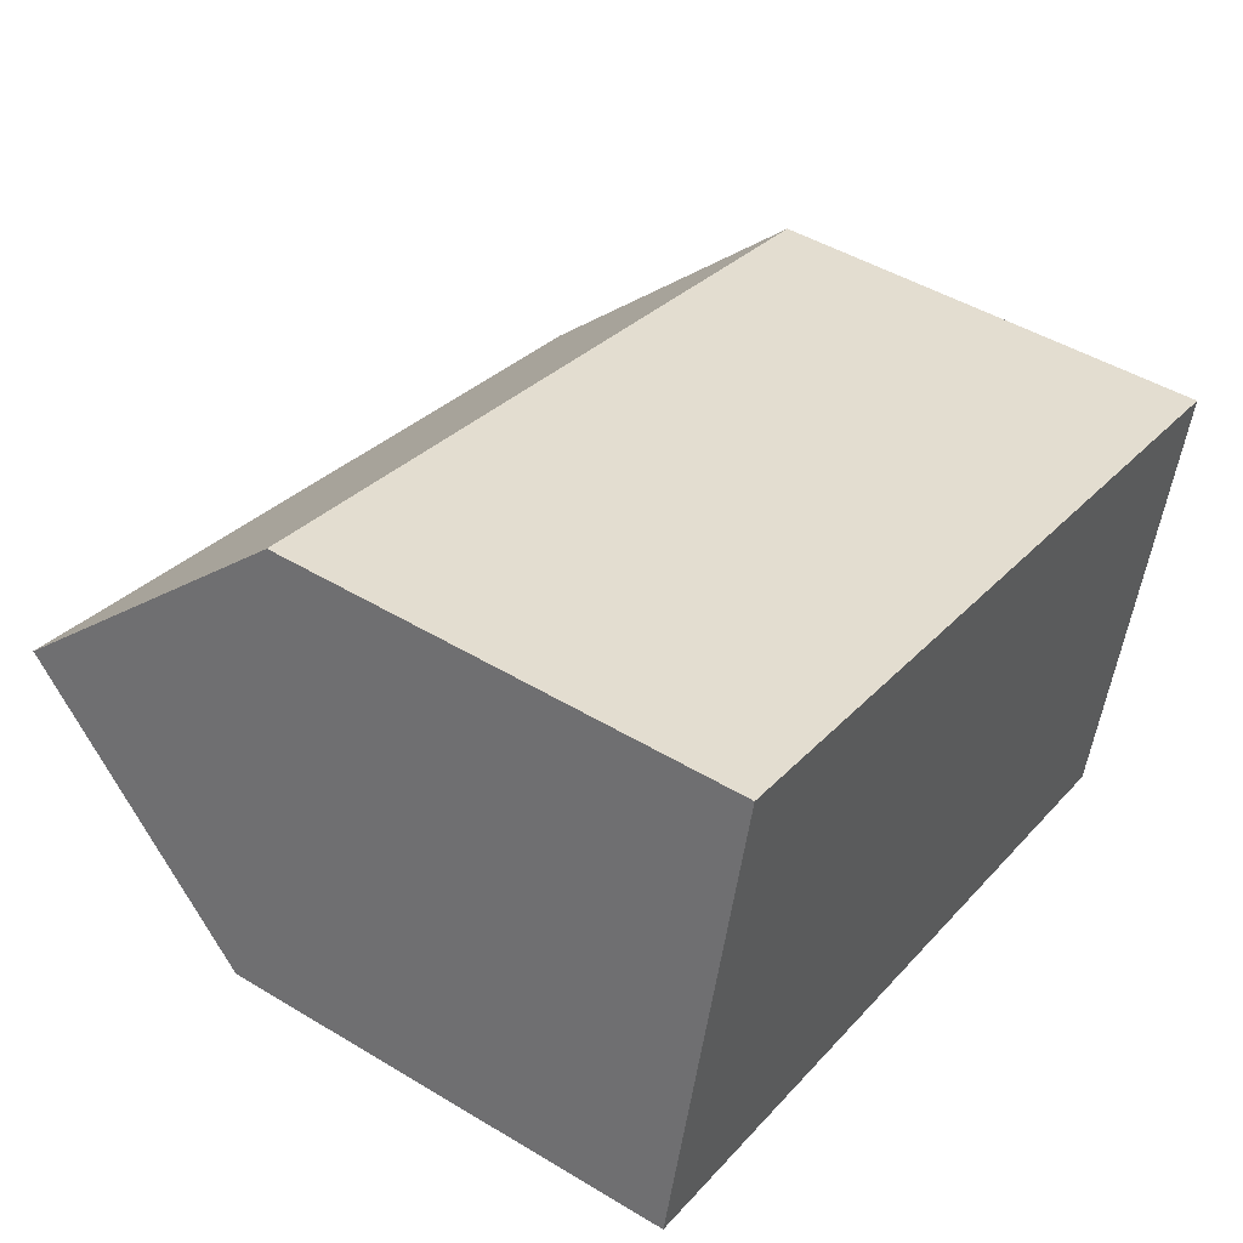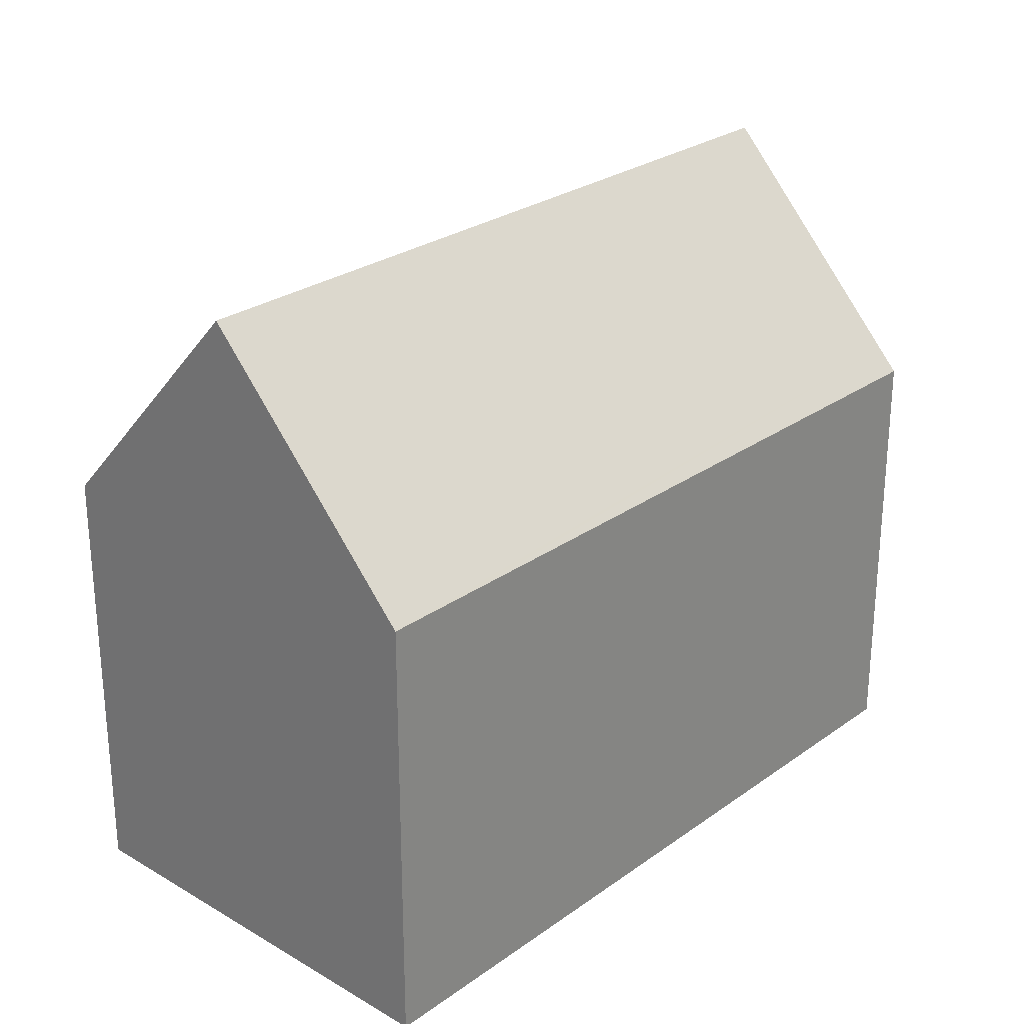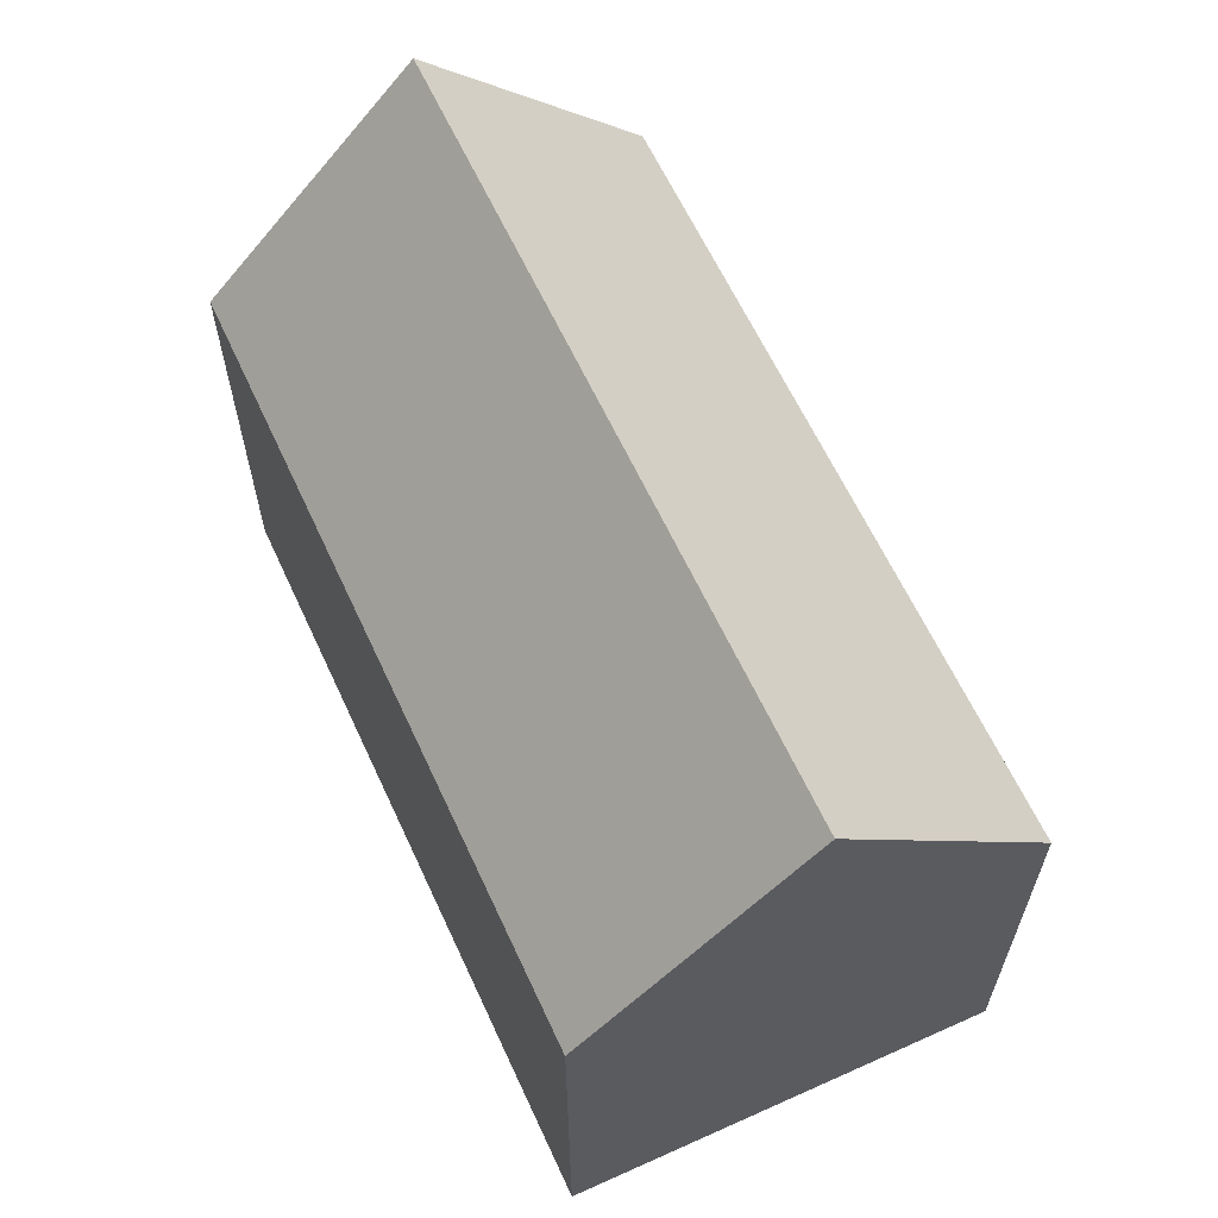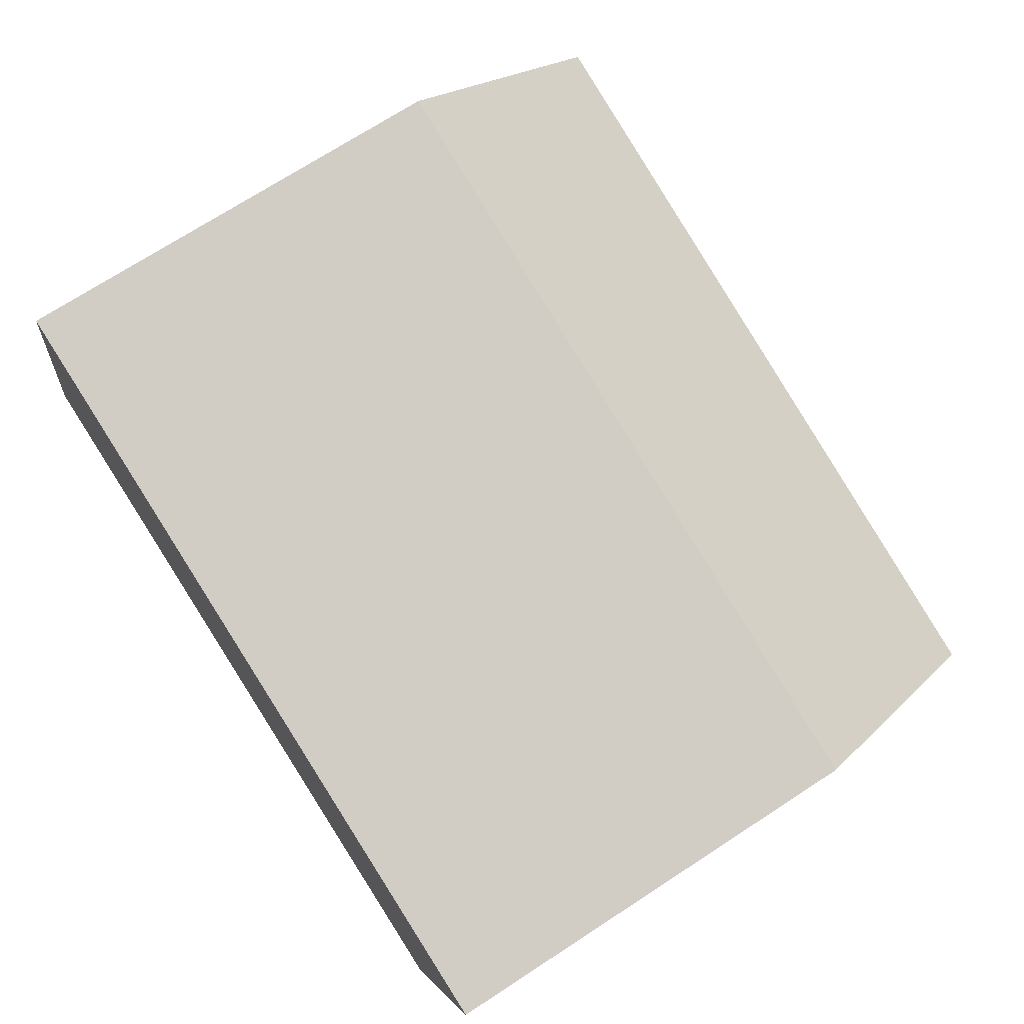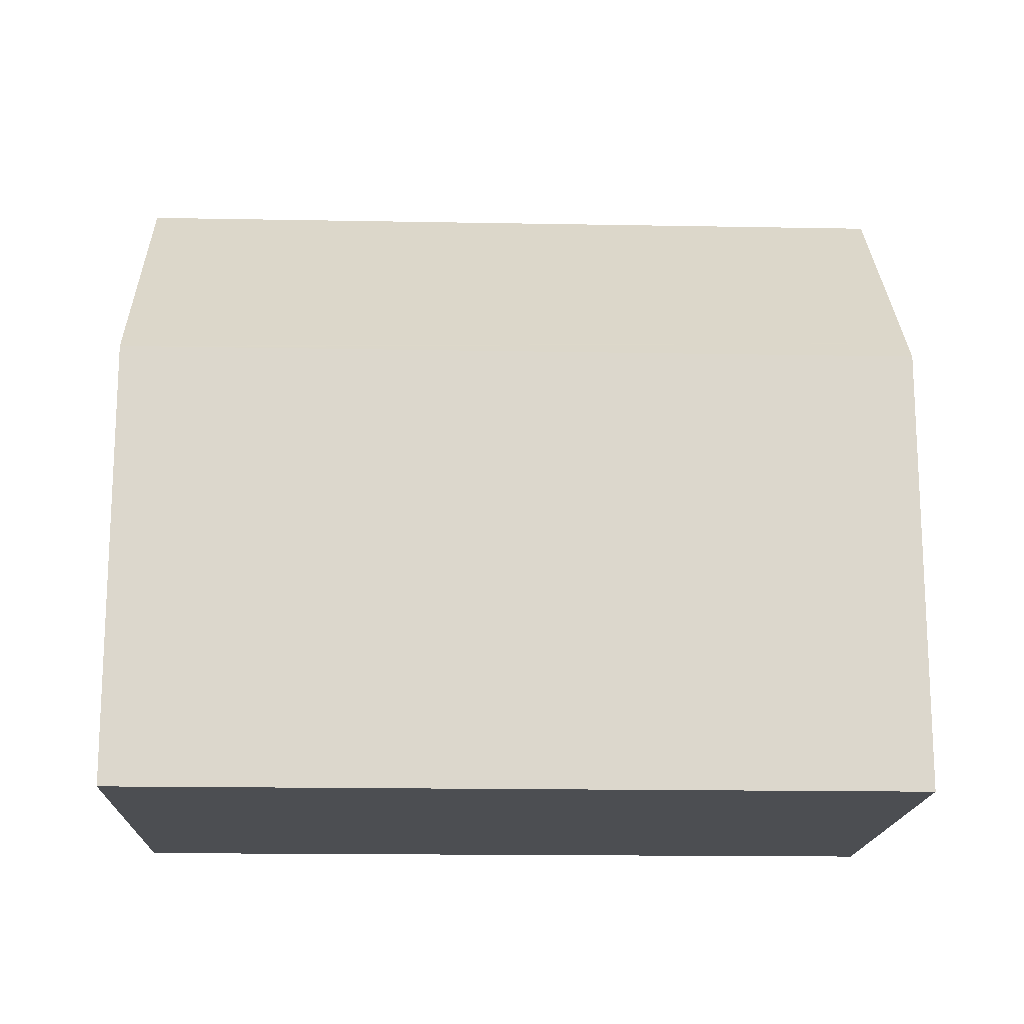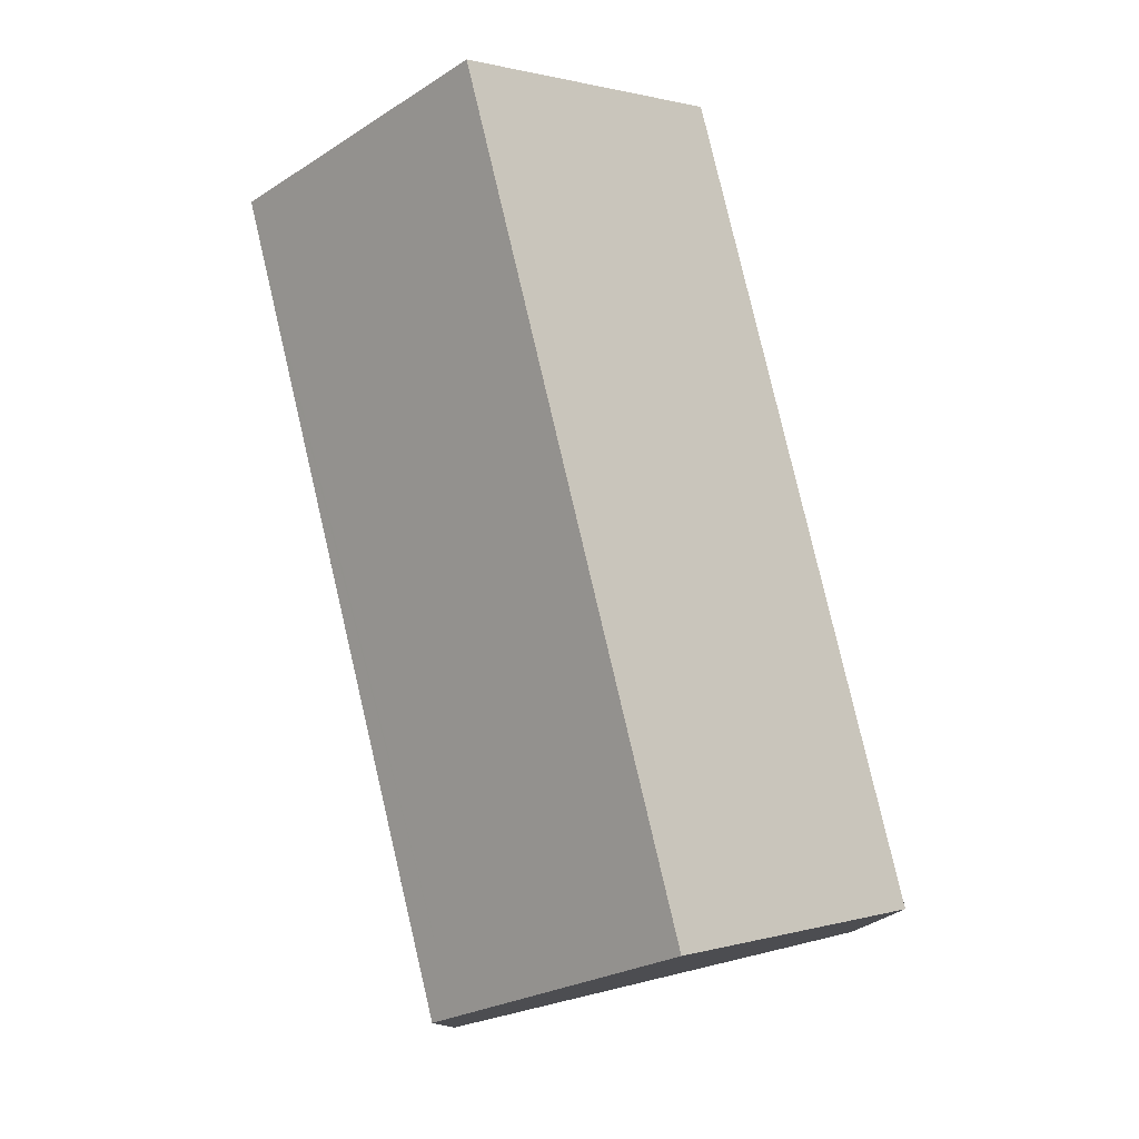
<metadata>
{"format":"obj","ext":"obj","renderer":"f3d","projection":"perspective","resolution":1024,"background":"white","views":[{"elev":47.0,"azim":-55.7,"up":"+Z"},{"elev":26.5,"azim":-33.5,"up":"+Y"},{"elev":63.3,"azim":-100.4,"up":"+Y"},{"elev":71.5,"azim":56.9,"up":"+Z"},{"elev":-16.6,"azim":12.4,"up":"+Y"},{"elev":79.2,"azim":91.4,"up":"+Y"}]}
</metadata>
<code>
v  21.71 11.57 5.207
v  4.827 11.01 10.13
v  21.85 11.01 5.711
v  2.671 11.01 10.7
v  2.54 11.59 10.17
v  20.45 16.91 0.394
v  1.338 16.91 5.36
v  19.05 11.03 -4.906
v  0 10.98 6.726e-16
v  2.671 -6.549e-16 10.7
v  21.85 -3.497e-16 5.711
v  4.827 -6.205e-16 10.13
v  20.45 -2.413e-17 0.394
v  19.05 3.004e-16 -4.906
v  21.71 -3.188e-16 5.207
v  0 0 0
v  1.338 -3.282e-16 5.36
v  2.54 -6.229e-16 10.17
g defaultobject
f 1 2 3
f 2 1 4
f 4 1 5
f 5 1 6
f 5 6 7
f 8 7 6
f 7 8 9
f 10 2 4
f 2 10 3
f 3 10 11
f 11 10 12
f 1 8 6
f 8 1 3
f 8 3 11
f 8 11 13
f 8 13 14
f 13 11 15
f 14 9 8
f 9 14 16
f 9 5 7
f 5 9 16
f 5 16 4
f 4 16 10
f 10 16 17
f 10 17 18
f 12 15 11
f 15 12 13
f 13 12 14
f 14 12 10
f 14 10 18
f 14 18 17
f 14 17 16

</code>
